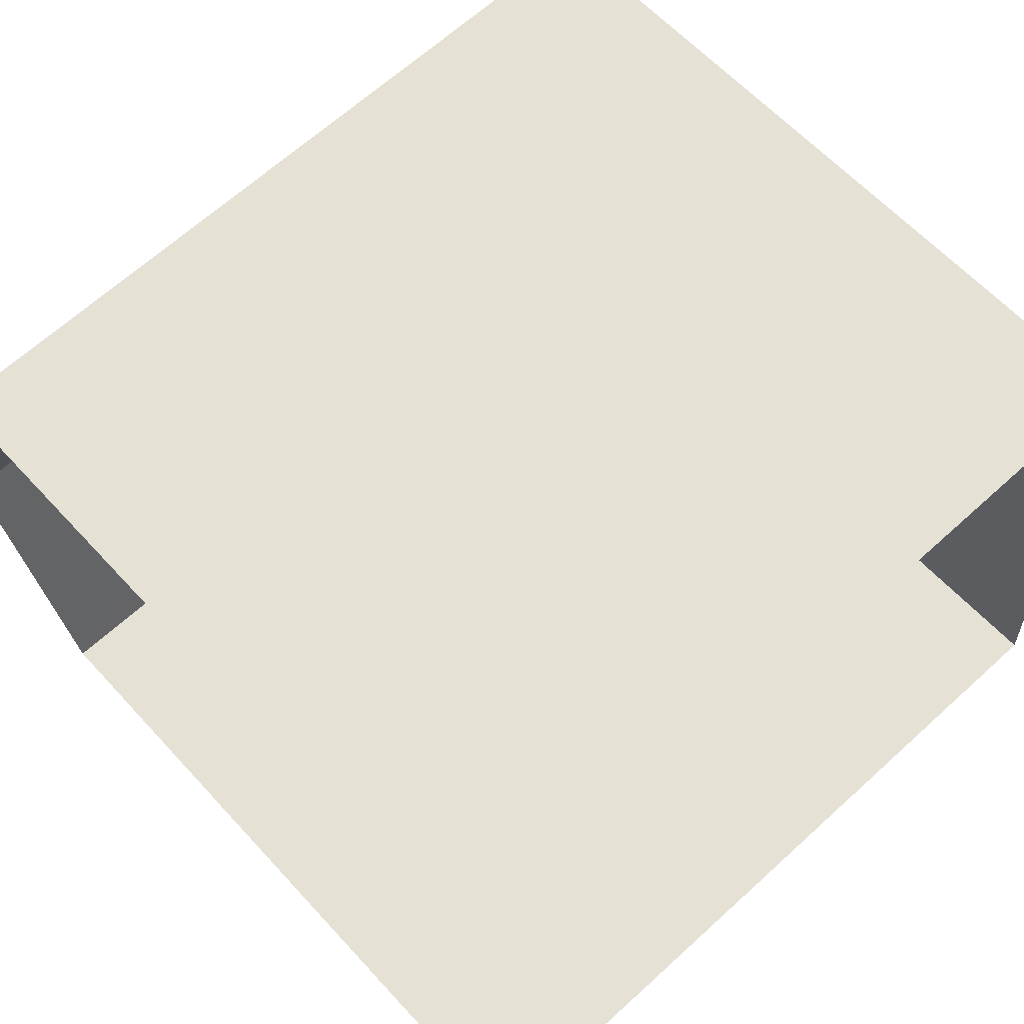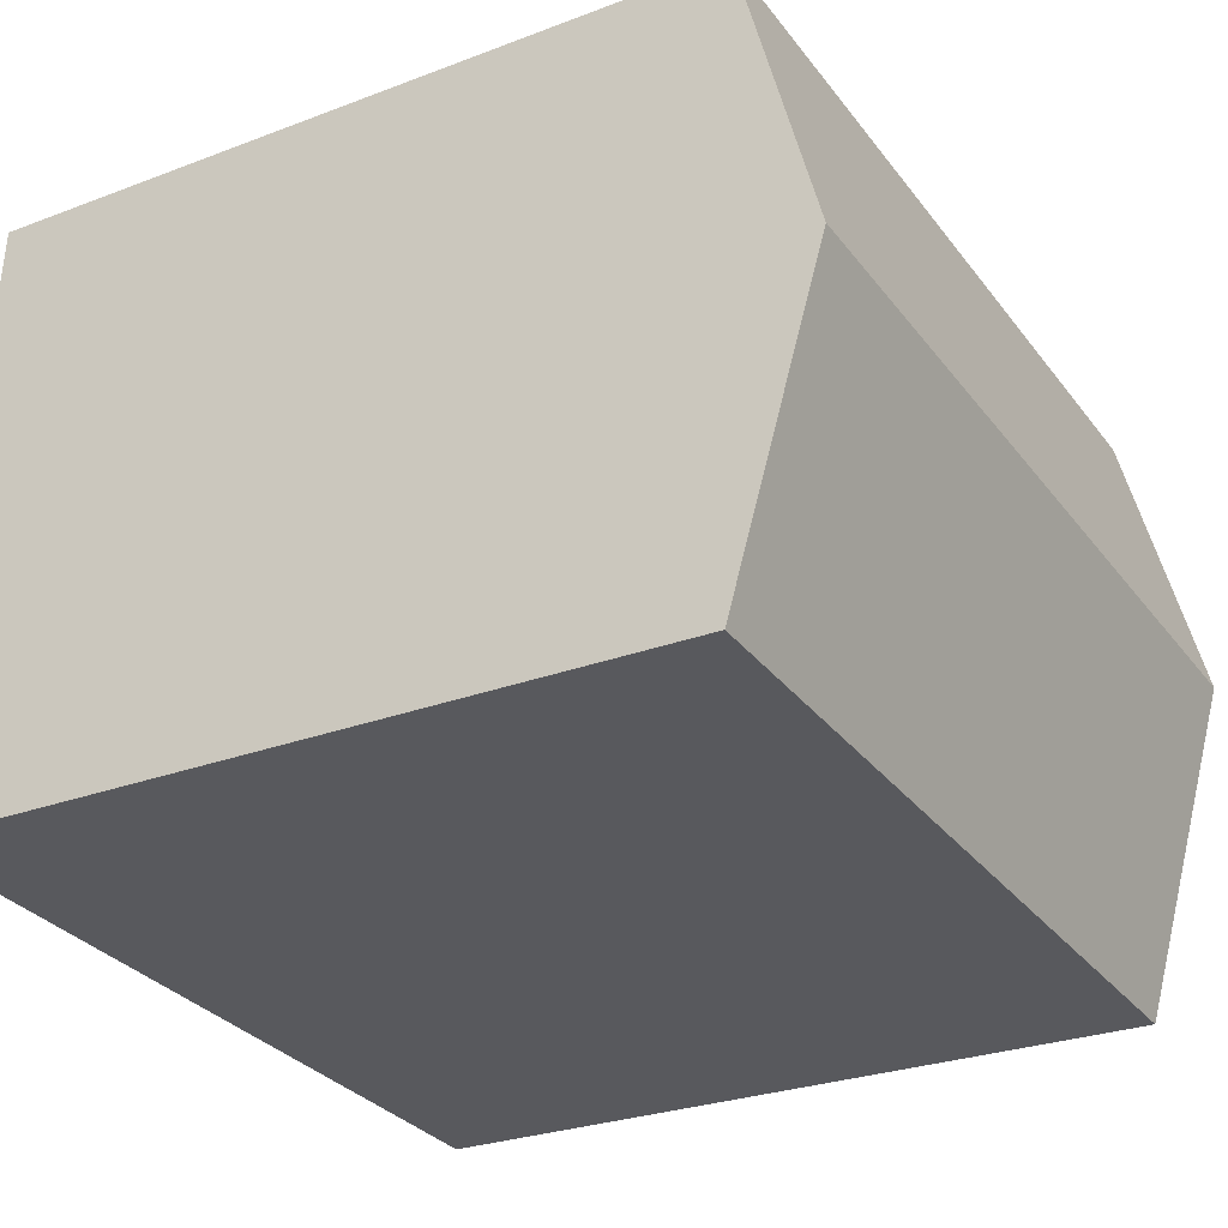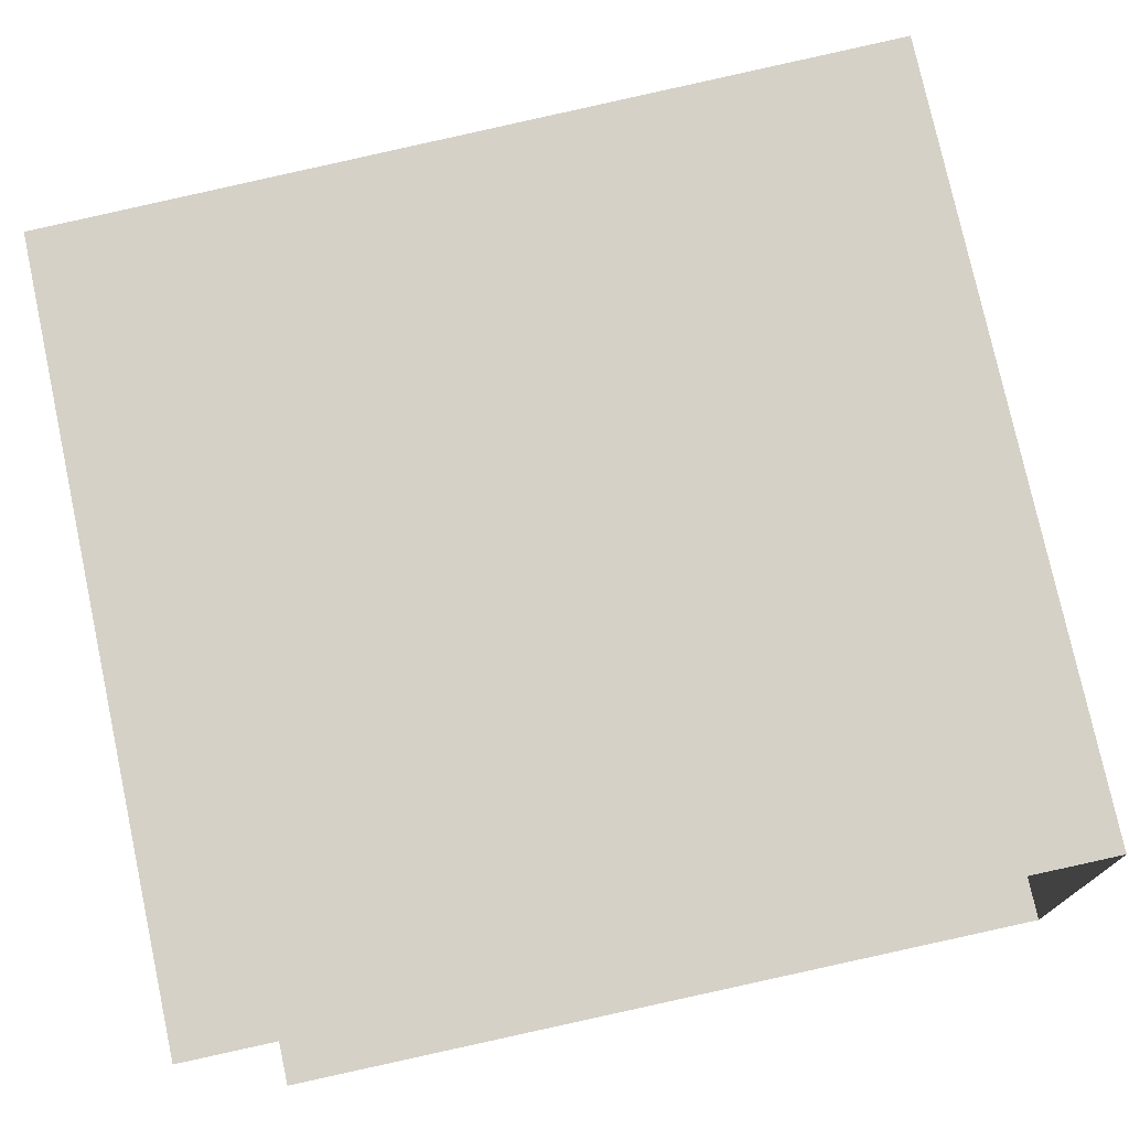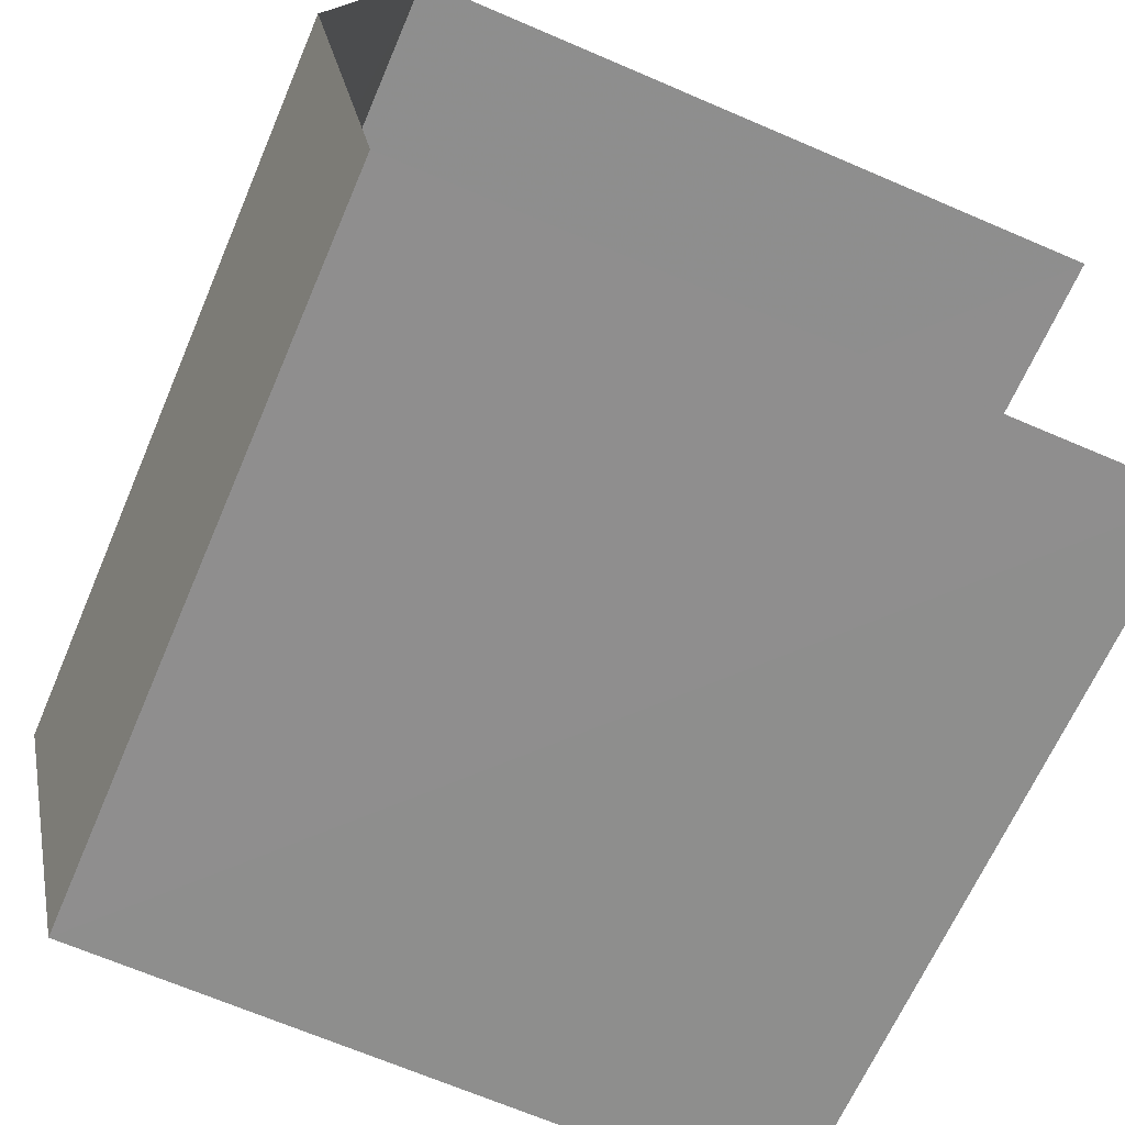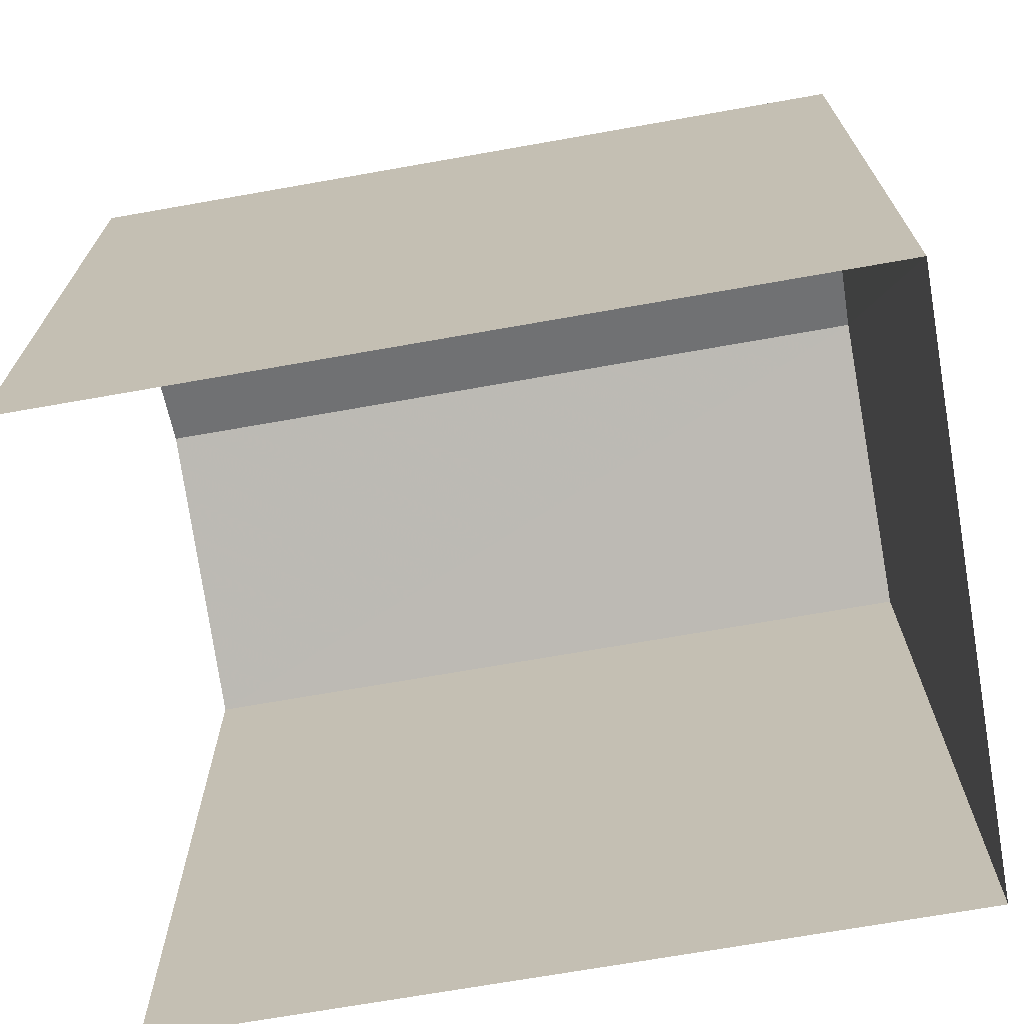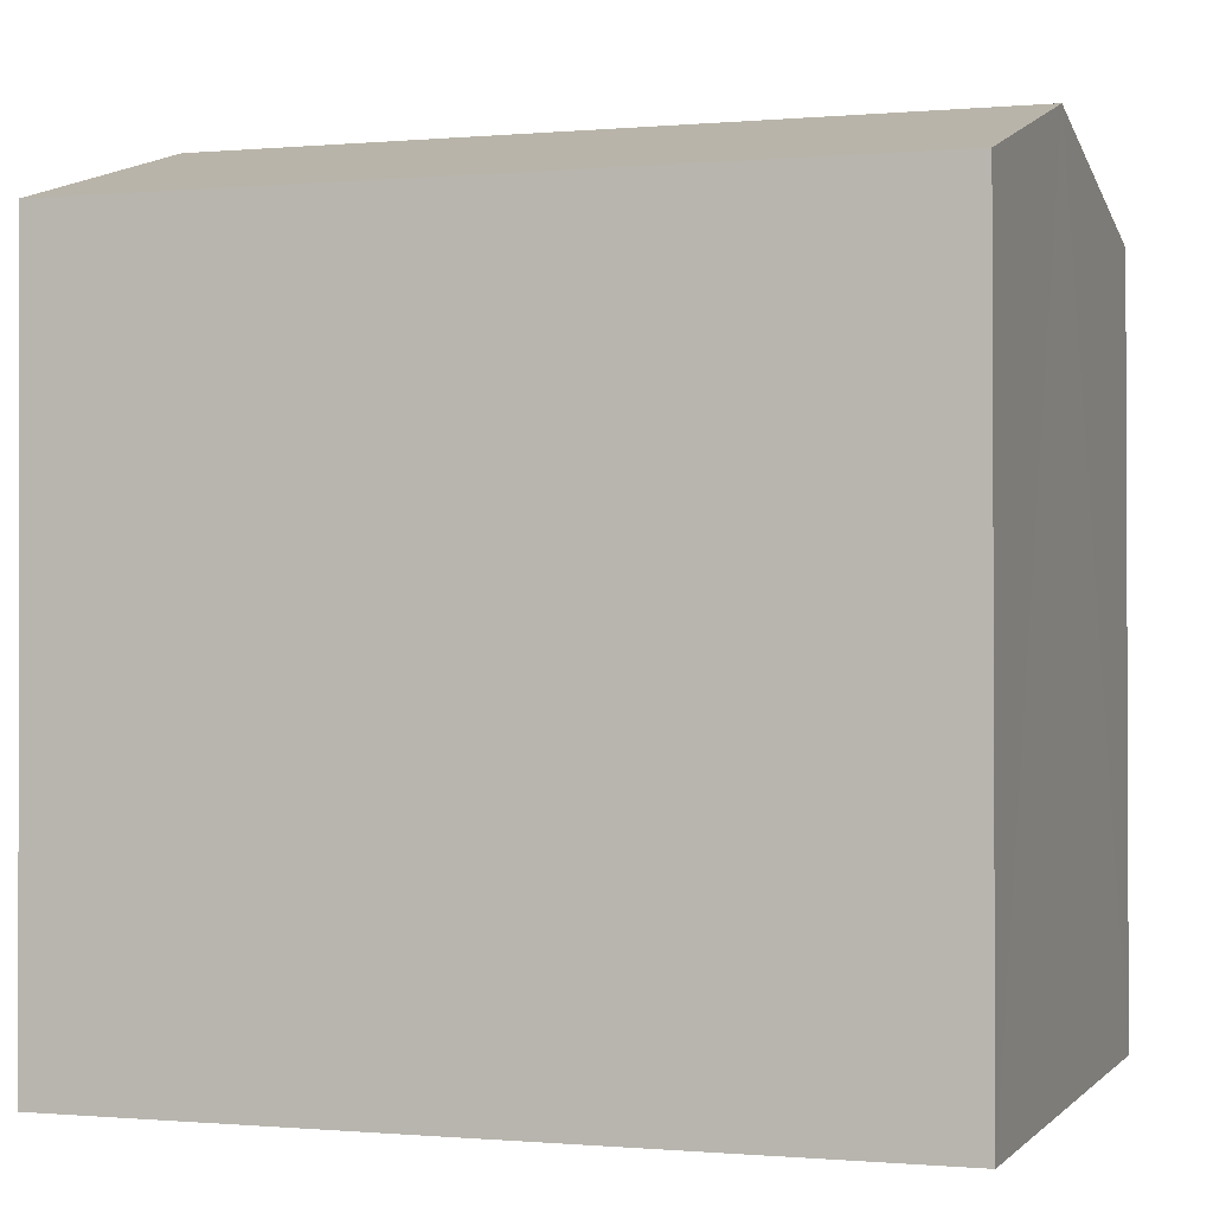
<metadata>
{"format":"obj","ext":"obj","renderer":"f3d","projection":"perspective","resolution":1024,"background":"white","views":[{"elev":61.4,"azim":137.7,"up":"+Y"},{"elev":-27.2,"azim":-59.6,"up":"+Y"},{"elev":76.7,"azim":167.9,"up":"+Y"},{"elev":-67.9,"azim":66.8,"up":"+Y"},{"elev":-70.4,"azim":-173.1,"up":"+Z"},{"elev":-0.4,"azim":-164.3,"up":"+Z"}]}
</metadata>
<code>
v -3.738e+05 -1.055e+05 19.69
v -3.738e+05 -1.055e+05 19.69
v -3.738e+05 -1.055e+05 19.68
v -3.738e+05 -1.055e+05 19.69
v -3.738e+05 -1.055e+05 29.21
v -3.738e+05 -1.055e+05 29.21
v -3.738e+05 -1.055e+05 30.24
v -3.738e+05 -1.055e+05 30.24
v -3.738e+05 -1.055e+05 29.21
v -3.738e+05 -1.055e+05 29.21
f 1 2 3
f 4 1 3
f 9 4 8
f 4 3 8
f 3 5 8
f 5 6 7
f 8 5 7
f 7 9 8
f 7 10 9
f 6 3 2
f 6 5 3
f 10 1 4
f 9 10 4
f 6 2 7
f 2 1 7
f 1 10 7

</code>
